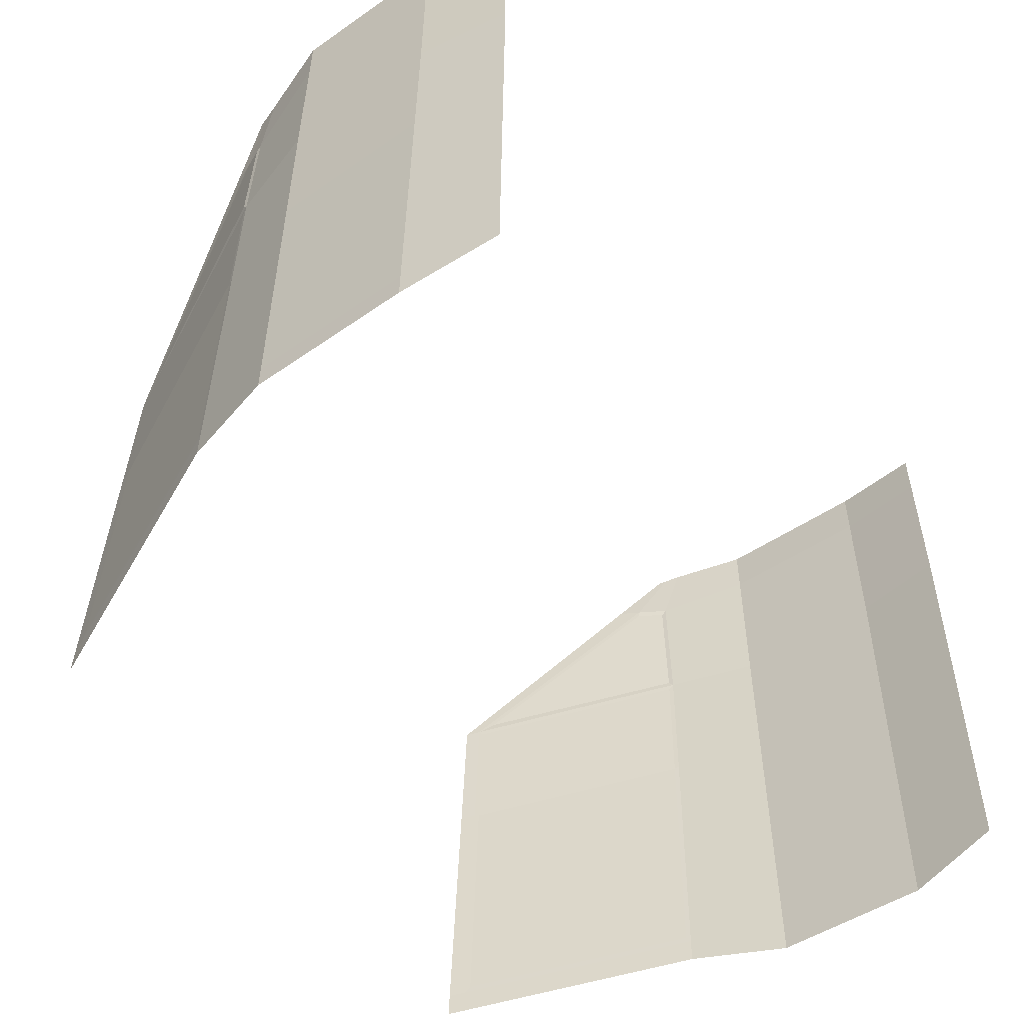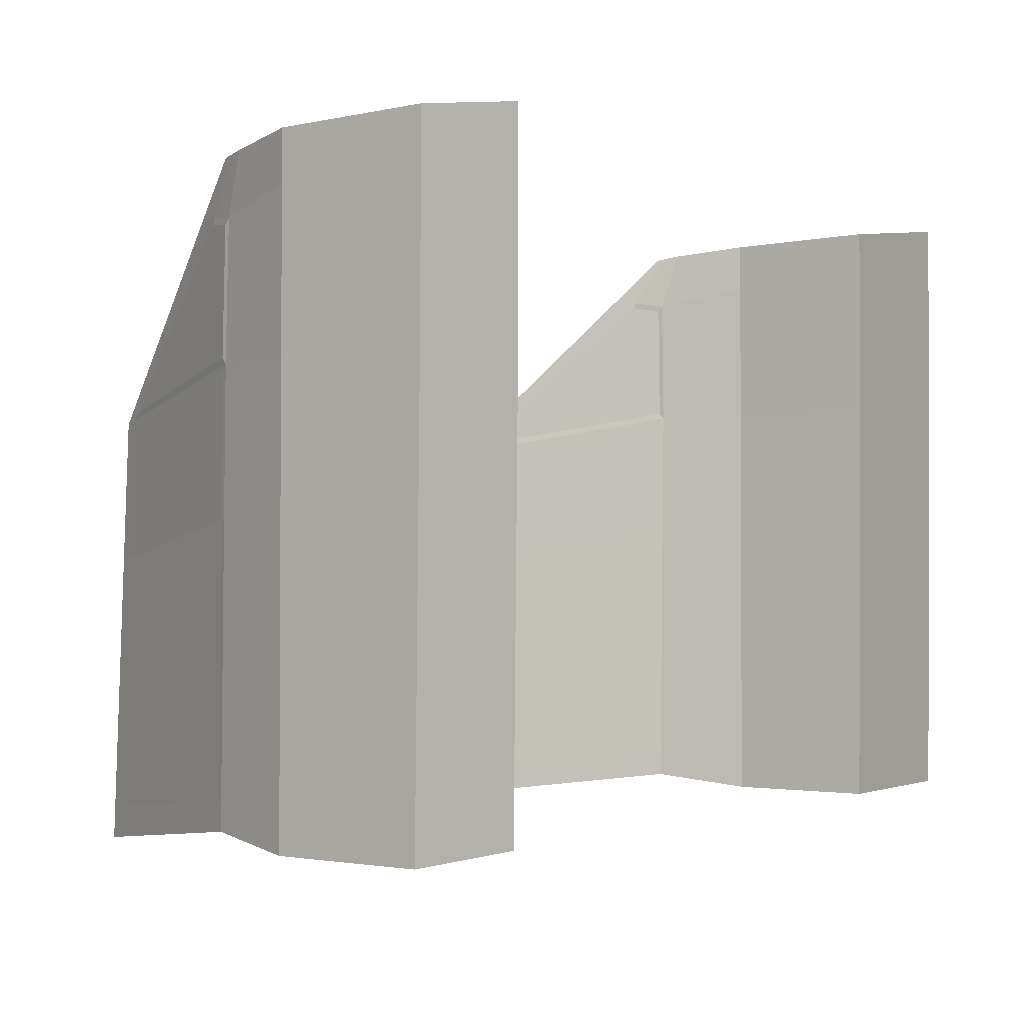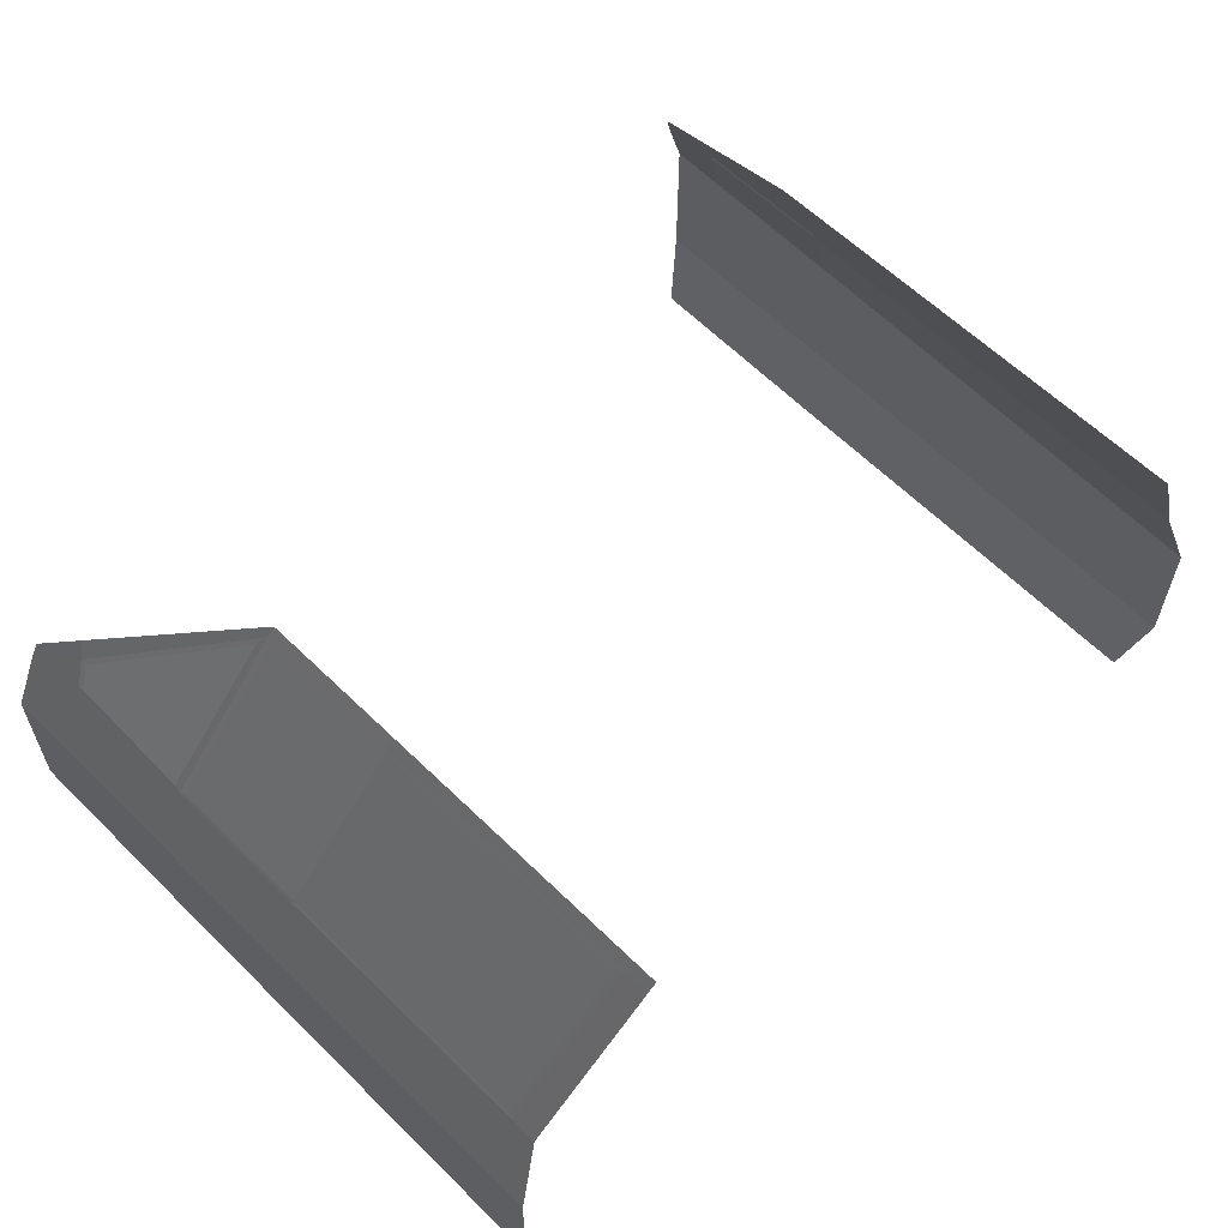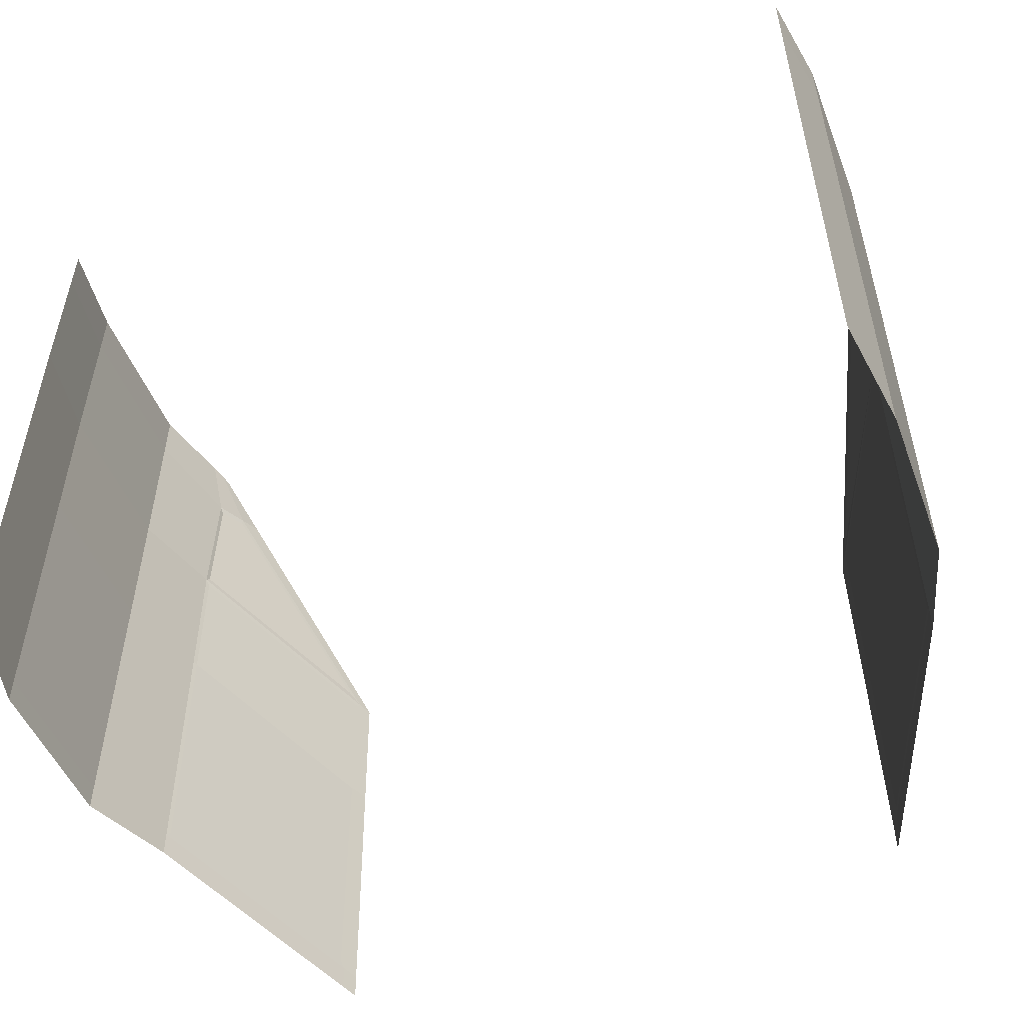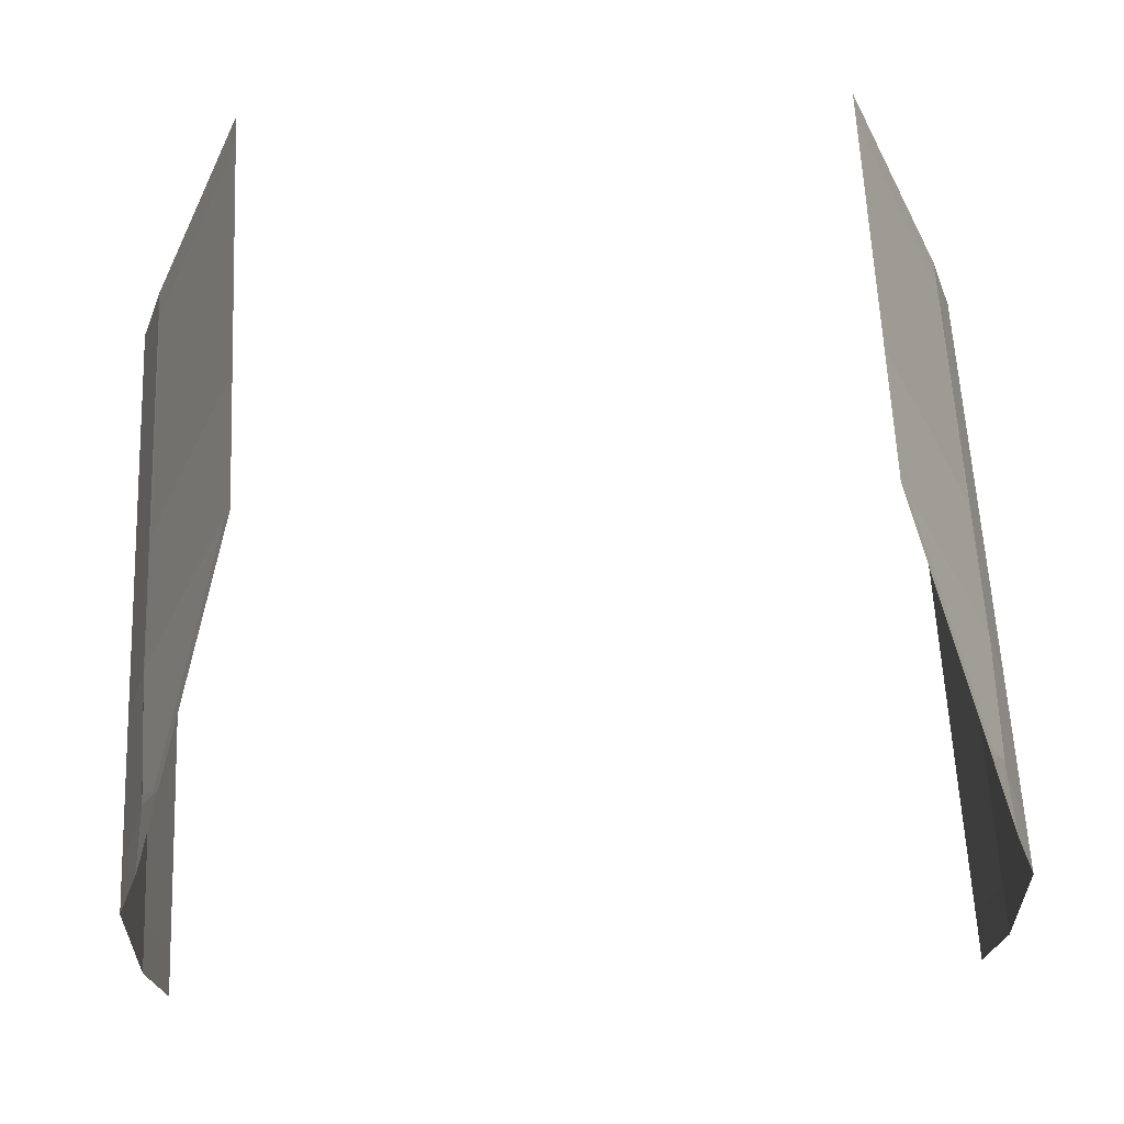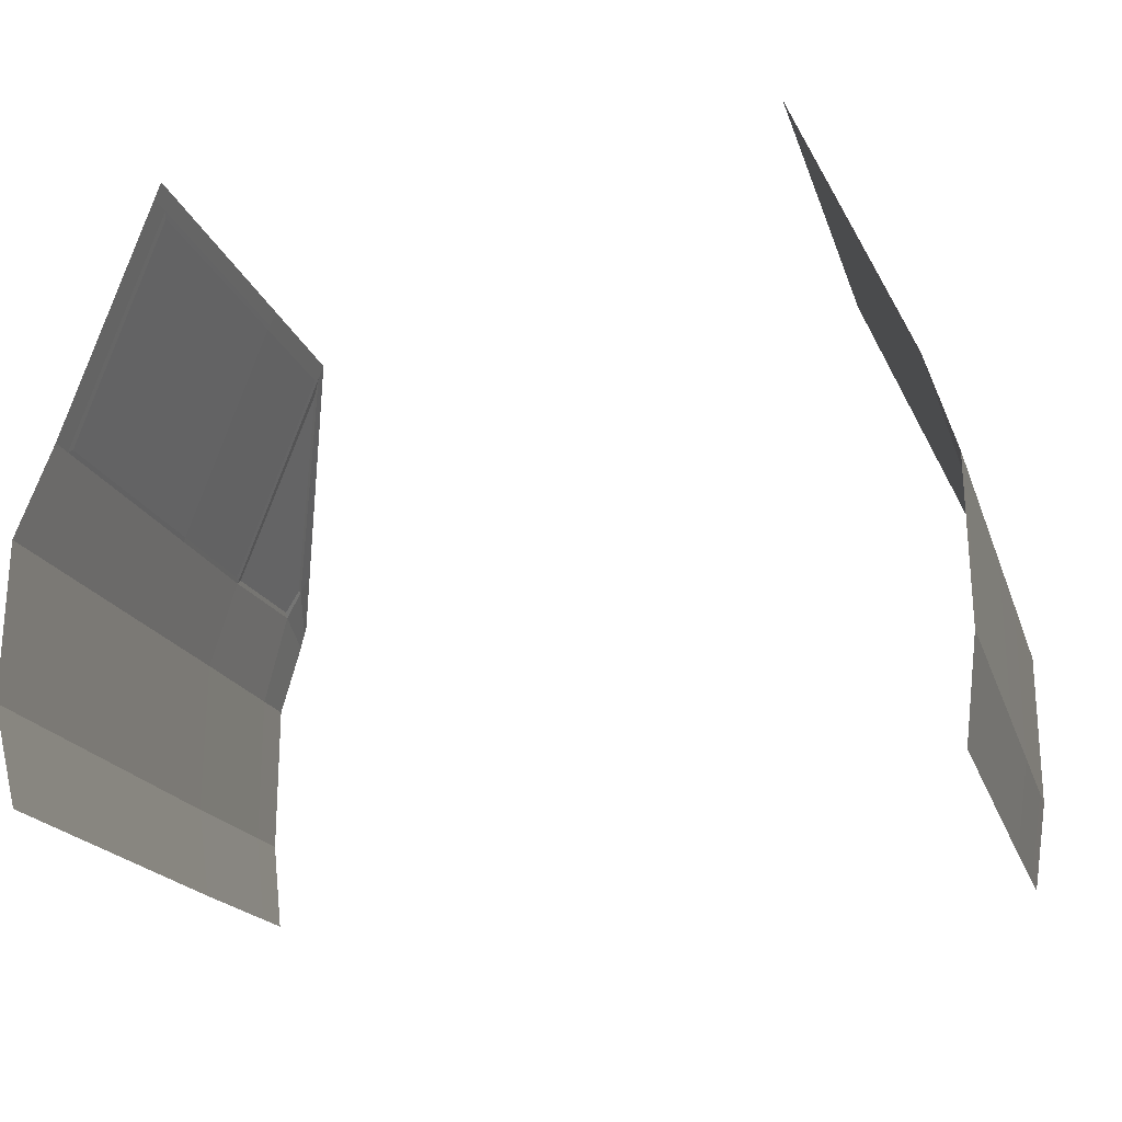
<metadata>
{"format":"obj","ext":"obj","renderer":"f3d","projection":"perspective","resolution":1024,"background":"white","views":[{"elev":-53.2,"azim":-54.4,"up":"+Z"},{"elev":-2.0,"azim":-55.7,"up":"+Z"},{"elev":63.8,"azim":134.8,"up":"+Y"},{"elev":-52.9,"azim":21.8,"up":"+Z"},{"elev":61.0,"azim":-2.7,"up":"+Y"},{"elev":-18.0,"azim":-164.4,"up":"+Y"}]}
</metadata>
<code>
o Doors
v 0.7038 0.9374 0.7505
v 0.5196 1.332 0.3351
v 0.7613 0.7667 0.7721
v 0.7615 0.7678 0.4065
v 0.7655 0.488 0.7761
v 0.767 0.4885 0.4065
v 0.5206 1.361 -0.4132
v 0.7615 0.7678 -0.3852
v 0.7681 0.4961 -0.3871
v 0.7166 0.897 0.7573
v 0.7091 0.938 0.4169
v 0.7083 0.9376 -0.3621
v 0.7083 0.9232 0.7529
v 0.5439 1.28 0.3553
v 0.5329 1.333 -0.4099
v 0.6653 1.02 0.6637
v 0.7614 0.767 0.6825
v 0.7659 0.4881 0.6855
v 0.7037 0.9376 0.6388
v 0.6812 0.9826 0.6466
v 0.5343 1.301 0.3304
v 0.7075 0.9372 0.395
v 0.7051 0.9289 0.6493
v 0.6808 0.983 0.6577
v 0.5205 1.359 -0.3701
v 0.7615 0.7678 -0.3396
v 0.768 0.4956 -0.3414
v 0.7048 0.9445 -0.3079
v 0.5365 1.323 -0.3548
v 0.7084 0.9371 -0.3178
v 0.7109 0.9293 0.4065
v 0.5309 1.308 0.3393
v 0.5328 1.332 -0.3667
v 0.5199 1.341 0.08957
v 0.7615 0.7678 0.1467
v 0.7674 0.491 0.1461
v 0.71 0.932 0.1543
v 0.5315 1.316 0.09349
v 0.7065 0.9398 0.1503
v 0.5351 1.309 0.09186
v 0.7431 0.3241 0.7633
v 0.7435 0.3242 0.4065
v 0.7446 0.3319 -0.3507
v 0.7432 0.3241 0.6759
v 0.7445 0.3314 -0.3071
v 0.7439 0.3267 0.1581
v -0.7038 0.9374 0.7505
v -0.5196 1.332 0.3351
v -0.7613 0.7667 0.7721
v -0.7615 0.7678 0.4065
v -0.7655 0.488 0.7761
v -0.767 0.4885 0.4065
v -0.5206 1.361 -0.4132
v -0.7615 0.7678 -0.3852
v -0.7681 0.4961 -0.3871
v -0.7166 0.897 0.7573
v -0.7091 0.938 0.4169
v -0.7083 0.9376 -0.3621
v -0.7083 0.9232 0.7529
v -0.5439 1.28 0.3553
v -0.5329 1.333 -0.4099
v -0.6653 1.02 0.6637
v -0.7614 0.767 0.6825
v -0.7659 0.4881 0.6855
v -0.7037 0.9376 0.6388
v -0.6812 0.9826 0.6466
v -0.5343 1.301 0.3304
v -0.7075 0.9372 0.395
v -0.7051 0.9289 0.6493
v -0.6808 0.983 0.6577
v -0.5205 1.359 -0.3701
v -0.7615 0.7678 -0.3396
v -0.768 0.4956 -0.3414
v -0.7048 0.9445 -0.3079
v -0.5365 1.323 -0.3548
v -0.7084 0.9371 -0.3178
v -0.7109 0.9293 0.4065
v -0.5309 1.308 0.3393
v -0.5328 1.332 -0.3667
v -0.5199 1.341 0.08957
v -0.7615 0.7678 0.1467
v -0.7674 0.491 0.1461
v -0.71 0.932 0.1543
v -0.5315 1.316 0.09349
v -0.7065 0.9398 0.1503
v -0.5351 1.309 0.09186
v -0.7431 0.3241 0.7633
v -0.7435 0.3242 0.4065
v -0.7446 0.3319 -0.3507
v -0.7432 0.3241 0.6759
v -0.7445 0.3314 -0.3071
v -0.7439 0.3267 0.1581
f 24 16 1 13
f 36 35 4 6
f 18 17 3 5
f 44 18 5 41
f 46 36 6 42
f 38 34 2 32
f 35 37 31 4
f 17 23 10 3
f 23 24 13 10
f 4 31 23 17
f 42 6 18 44
f 6 4 17 18
f 32 2 16 24
f 12 15 33 30
f 8 12 30 26
f 15 7 25 33
f 43 9 27 45
f 9 8 26 27
f 26 30 37 35
f 33 25 34 38
f 45 27 36 46
f 27 26 35 36
f 70 59 47 62
f 82 52 50 81
f 64 51 49 63
f 90 87 51 64
f 92 88 52 82
f 84 78 48 80
f 81 50 77 83
f 63 49 56 69
f 69 56 59 70
f 50 63 69 77
f 88 90 64 52
f 52 64 63 50
f 78 70 62 48
f 58 76 79 61
f 54 72 76 58
f 61 79 71 53
f 89 91 73 55
f 55 73 72 54
f 72 81 83 76
f 79 84 80 71
f 91 92 82 73
f 73 82 81 72
f 14 11 31 32
f 11 19 23 31
f 20 14 32 24
f 19 20 24 23
f 39 22 31 37
f 22 21 32 31
f 40 29 33 38
f 29 28 30 33
f 21 40 38 32
f 28 39 37 30
f 60 78 77 57
f 57 77 69 65
f 66 70 78 60
f 65 69 70 66
f 85 83 77 68
f 68 77 78 67
f 86 84 79 75
f 75 79 76 74
f 67 78 84 86
f 74 76 83 85
f 39 40 21 22
f 11 14 20 19
f 28 29 40 39
f 85 68 67 86
f 57 65 66 60
f 74 85 86 75

</code>
